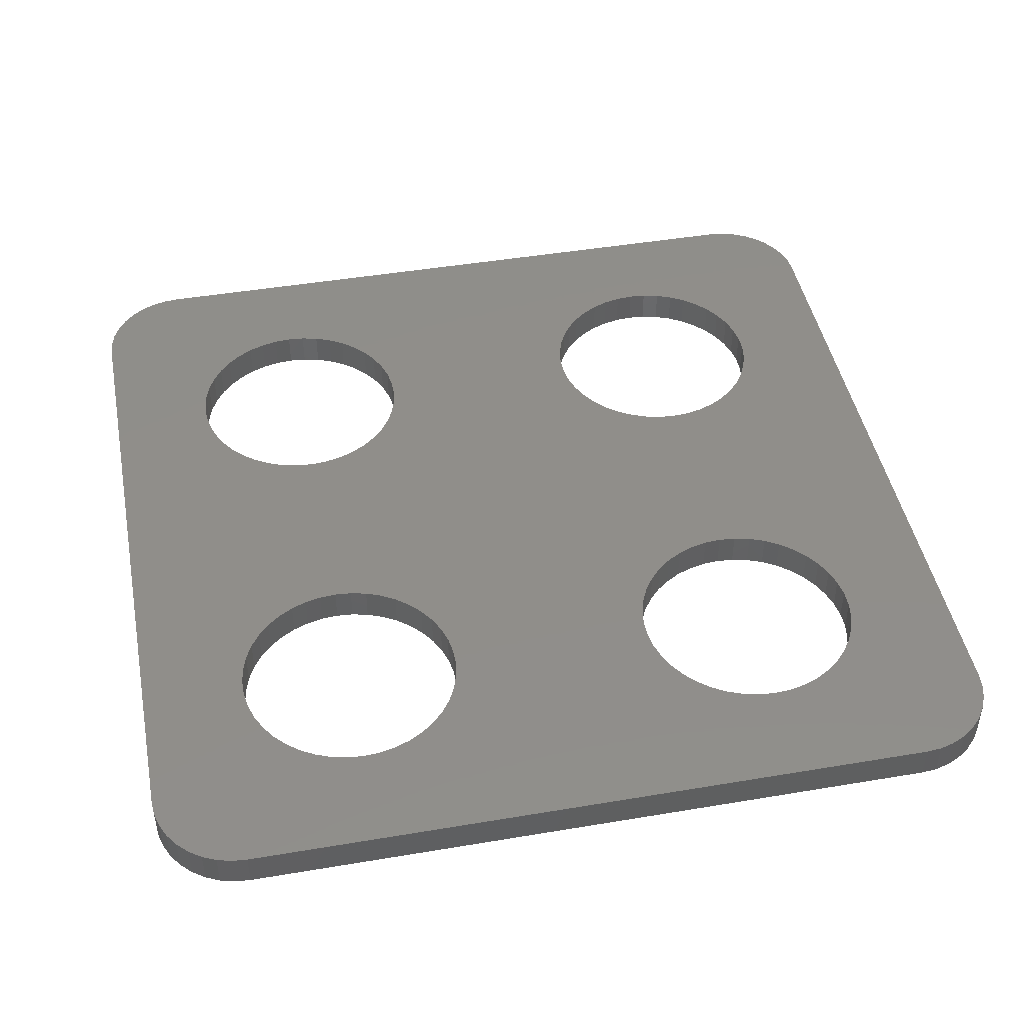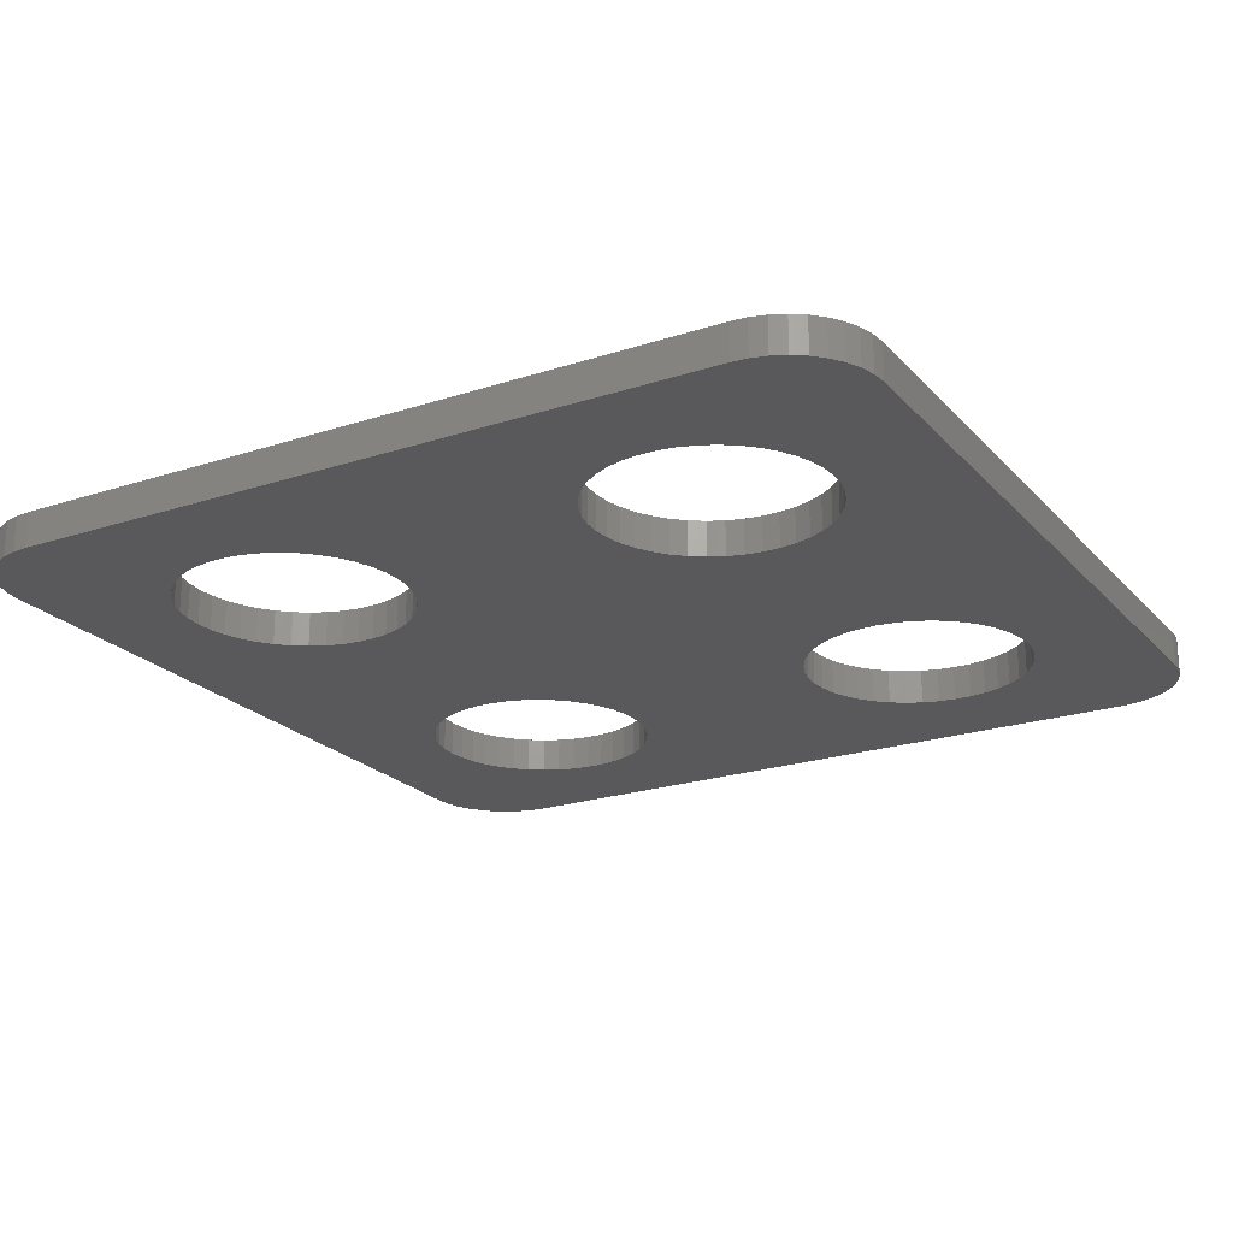
<metadata>
{"format":"stl","ext":"stl","renderer":"f3d","projection":"perspective","resolution":1024,"background":"white","views":[{"elev":45.5,"azim":-101.0,"up":"+Z"},{"elev":-22.0,"azim":-150.1,"up":"+Z"}]}
</metadata>
<code>
# stl→obj: 416 verts, 844 faces
v 5 50 2
v 12.99 43.98 2
v 37.01 43.98 2
v 12.01 31.02 2
v 0 5 2
v 7.129 16.16 2
v 7.735 16.92 2
v 8.447 17.58 2
v 9.25 18.13 2
v 10.13 18.55 2
v 11.05 18.84 2
v 12.01 18.98 2
v 12.99 18.98 2
v 12.99 31.02 2
v 11.05 31.16 2
v 10.13 31.45 2
v 9.25 31.87 2
v 8.447 32.42 2
v 7.735 33.08 2
v 7.129 33.84 2
v 6.644 34.68 2
v 6.289 35.58 2
v 6.073 36.53 2
v 6 37.5 2
v 6.073 38.47 2
v 0 45 2
v 6.289 39.42 2
v 6.644 40.32 2
v 7.129 41.16 2
v 7.735 41.92 2
v 8.447 42.58 2
v 9.25 43.13 2
v 10.13 43.55 2
v 11.05 43.84 2
v 12.01 43.98 2
v 4.132 49.92 2
v 3.29 49.7 2
v 2.5 49.33 2
v 1.786 48.83 2
v 1.17 48.21 2
v 0.6699 47.5 2
v 0.3015 46.71 2
v 0.07596 45.87 2
v 0.07596 4.132 2
v 0.3015 3.29 2
v 0.6699 2.5 2
v 1.17 1.786 2
v 1.786 1.17 2
v 2.5 0.6699 2
v 3.29 0.3015 2
v 4.132 0.07596 2
v 5 -7.105e-15 2
v 12.99 6.018 2
v 12.01 6.018 2
v 11.05 6.163 2
v 10.13 6.449 2
v 9.25 6.871 2
v 8.447 7.418 2
v 7.735 8.079 2
v 7.129 8.838 2
v 6.644 9.68 2
v 6.289 10.58 2
v 6.073 11.53 2
v 6 12.5 2
v 6.073 13.47 2
v 6.289 14.42 2
v 6.644 15.32 2
v 45 -7.105e-15 2
v 37.99 6.018 2
v 37.01 6.018 2
v 45.87 0.07596 2
v 46.71 0.3015 2
v 47.5 0.6699 2
v 48.21 1.17 2
v 48.83 1.786 2
v 49.33 2.5 2
v 49.7 3.29 2
v 49.92 4.132 2
v 50 5 2
v 37.99 31.02 2
v 37.01 31.02 2
v 37.01 18.98 2
v 37.99 18.98 2
v 38.95 18.84 2
v 39.87 18.55 2
v 40.75 18.13 2
v 41.55 17.58 2
v 42.26 16.92 2
v 42.87 16.16 2
v 37.99 43.98 2
v 50 45 2
v 49.92 45.87 2
v 49.7 46.71 2
v 49.33 47.5 2
v 48.83 48.21 2
v 48.21 48.83 2
v 47.5 49.33 2
v 46.71 49.7 2
v 45.87 49.92 2
v 45 50 2
v 43.36 15.32 2
v 43.71 14.42 2
v 43.93 13.47 2
v 44 12.5 2
v 43.93 11.53 2
v 43.71 10.58 2
v 43.36 9.68 2
v 42.87 8.838 2
v 42.26 8.079 2
v 41.55 7.418 2
v 40.75 6.871 2
v 39.87 6.449 2
v 38.95 6.163 2
v 43.93 38.47 2
v 44 37.5 2
v 43.93 36.53 2
v 43.71 35.58 2
v 43.36 34.68 2
v 42.87 33.84 2
v 42.26 33.08 2
v 41.55 32.42 2
v 40.75 31.87 2
v 39.87 31.45 2
v 38.95 31.16 2
v 38.95 43.84 2
v 39.87 43.55 2
v 40.75 43.13 2
v 41.55 42.58 2
v 42.26 41.92 2
v 42.87 41.16 2
v 43.36 40.32 2
v 43.71 39.42 2
v 36.05 43.84 2
v 13.95 43.84 2
v 35.13 43.55 2
v 14.87 43.55 2
v 34.25 43.13 2
v 15.75 43.13 2
v 33.45 42.58 2
v 16.55 42.58 2
v 32.74 41.92 2
v 17.26 41.92 2
v 32.13 41.16 2
v 17.87 41.16 2
v 31.64 40.32 2
v 18.36 40.32 2
v 31.29 39.42 2
v 18.71 39.42 2
v 31.07 38.47 2
v 18.93 38.47 2
v 31 37.5 2
v 19 37.5 2
v 31.07 36.53 2
v 18.93 36.53 2
v 31.29 35.58 2
v 18.71 35.58 2
v 31.64 34.68 2
v 18.36 34.68 2
v 32.13 33.84 2
v 17.87 33.84 2
v 32.74 33.08 2
v 17.26 33.08 2
v 33.45 32.42 2
v 16.55 32.42 2
v 34.25 31.87 2
v 15.75 31.87 2
v 35.13 31.45 2
v 14.87 31.45 2
v 36.05 31.16 2
v 13.95 31.16 2
v 13.95 6.163 2
v 36.05 6.163 2
v 14.87 6.449 2
v 35.13 6.449 2
v 15.75 6.871 2
v 34.25 6.871 2
v 16.55 7.418 2
v 33.45 7.418 2
v 17.26 8.079 2
v 32.74 8.079 2
v 17.87 8.838 2
v 32.13 8.838 2
v 18.36 9.68 2
v 31.64 9.68 2
v 18.71 10.58 2
v 31.29 10.58 2
v 18.93 11.53 2
v 31.07 11.53 2
v 19 12.5 2
v 31 12.5 2
v 18.93 13.47 2
v 31.07 13.47 2
v 18.71 14.42 2
v 31.29 14.42 2
v 18.36 15.32 2
v 31.64 15.32 2
v 17.87 16.16 2
v 32.13 16.16 2
v 17.26 16.92 2
v 32.74 16.92 2
v 16.55 17.58 2
v 33.45 17.58 2
v 15.75 18.13 2
v 34.25 18.13 2
v 14.87 18.55 2
v 35.13 18.55 2
v 13.95 18.84 2
v 36.05 18.84 2
v 37.01 43.98 0
v 12.99 43.98 0
v 5 50 0
v 12.01 31.02 0
v 12.99 31.02 0
v 12.99 18.98 0
v 12.01 18.98 0
v 11.05 18.84 0
v 10.13 18.55 0
v 9.25 18.13 0
v 8.447 17.58 0
v 7.735 16.92 0
v 7.129 16.16 0
v 0 5 0
v 6.073 38.47 0
v 6 37.5 0
v 6.073 36.53 0
v 6.289 35.58 0
v 6.644 34.68 0
v 7.129 33.84 0
v 7.735 33.08 0
v 8.447 32.42 0
v 9.25 31.87 0
v 10.13 31.45 0
v 11.05 31.16 0
v 0 45 0
v 0.07596 45.87 0
v 0.3015 46.71 0
v 0.6699 47.5 0
v 1.17 48.21 0
v 1.786 48.83 0
v 2.5 49.33 0
v 3.29 49.7 0
v 4.132 49.92 0
v 12.01 43.98 0
v 11.05 43.84 0
v 10.13 43.55 0
v 9.25 43.13 0
v 8.447 42.58 0
v 7.735 41.92 0
v 7.129 41.16 0
v 6.644 40.32 0
v 6.289 39.42 0
v 6.644 15.32 0
v 6.289 14.42 0
v 6.073 13.47 0
v 6 12.5 0
v 6.073 11.53 0
v 6.289 10.58 0
v 6.644 9.68 0
v 7.129 8.838 0
v 7.735 8.079 0
v 8.447 7.418 0
v 9.25 6.871 0
v 10.13 6.449 0
v 11.05 6.163 0
v 12.01 6.018 0
v 12.99 6.018 0
v 5 -7.105e-15 0
v 4.132 0.07596 0
v 3.29 0.3015 0
v 2.5 0.6699 0
v 1.786 1.17 0
v 1.17 1.786 0
v 0.6699 2.5 0
v 0.3015 3.29 0
v 0.07596 4.132 0
v 37.01 6.018 0
v 37.99 6.018 0
v 45 -7.105e-15 0
v 50 5 0
v 49.92 4.132 0
v 49.7 3.29 0
v 49.33 2.5 0
v 48.83 1.786 0
v 48.21 1.17 0
v 47.5 0.6699 0
v 46.71 0.3015 0
v 45.87 0.07596 0
v 37.99 31.02 0
v 42.87 16.16 0
v 42.26 16.92 0
v 41.55 17.58 0
v 40.75 18.13 0
v 39.87 18.55 0
v 38.95 18.84 0
v 37.99 18.98 0
v 37.01 18.98 0
v 37.01 31.02 0
v 37.99 43.98 0
v 45 50 0
v 45.87 49.92 0
v 46.71 49.7 0
v 47.5 49.33 0
v 48.21 48.83 0
v 48.83 48.21 0
v 49.33 47.5 0
v 49.7 46.71 0
v 49.92 45.87 0
v 50 45 0
v 38.95 6.163 0
v 39.87 6.449 0
v 40.75 6.871 0
v 41.55 7.418 0
v 42.26 8.079 0
v 42.87 8.838 0
v 43.36 9.68 0
v 43.71 10.58 0
v 43.93 11.53 0
v 44 12.5 0
v 43.93 13.47 0
v 43.71 14.42 0
v 43.36 15.32 0
v 38.95 31.16 0
v 39.87 31.45 0
v 40.75 31.87 0
v 41.55 32.42 0
v 42.26 33.08 0
v 42.87 33.84 0
v 43.36 34.68 0
v 43.71 35.58 0
v 43.93 36.53 0
v 44 37.5 0
v 43.93 38.47 0
v 43.71 39.42 0
v 43.36 40.32 0
v 42.87 41.16 0
v 42.26 41.92 0
v 41.55 42.58 0
v 40.75 43.13 0
v 39.87 43.55 0
v 38.95 43.84 0
v 13.95 31.16 0
v 36.05 31.16 0
v 14.87 31.45 0
v 35.13 31.45 0
v 15.75 31.87 0
v 34.25 31.87 0
v 16.55 32.42 0
v 33.45 32.42 0
v 17.26 33.08 0
v 32.74 33.08 0
v 17.87 33.84 0
v 32.13 33.84 0
v 18.36 34.68 0
v 31.64 34.68 0
v 18.71 35.58 0
v 31.29 35.58 0
v 18.93 36.53 0
v 31.07 36.53 0
v 19 37.5 0
v 31 37.5 0
v 18.93 38.47 0
v 31.07 38.47 0
v 18.71 39.42 0
v 31.29 39.42 0
v 18.36 40.32 0
v 31.64 40.32 0
v 17.87 41.16 0
v 32.13 41.16 0
v 17.26 41.92 0
v 32.74 41.92 0
v 16.55 42.58 0
v 33.45 42.58 0
v 15.75 43.13 0
v 34.25 43.13 0
v 14.87 43.55 0
v 35.13 43.55 0
v 13.95 43.84 0
v 36.05 43.84 0
v 36.05 18.84 0
v 13.95 18.84 0
v 35.13 18.55 0
v 14.87 18.55 0
v 34.25 18.13 0
v 15.75 18.13 0
v 33.45 17.58 0
v 16.55 17.58 0
v 32.74 16.92 0
v 17.26 16.92 0
v 32.13 16.16 0
v 17.87 16.16 0
v 31.64 15.32 0
v 18.36 15.32 0
v 31.29 14.42 0
v 18.71 14.42 0
v 31.07 13.47 0
v 18.93 13.47 0
v 31 12.5 0
v 19 12.5 0
v 31.07 11.53 0
v 18.93 11.53 0
v 31.29 10.58 0
v 18.71 10.58 0
v 31.64 9.68 0
v 18.36 9.68 0
v 32.13 8.838 0
v 17.87 8.838 0
v 32.74 8.079 0
v 17.26 8.079 0
v 33.45 7.418 0
v 16.55 7.418 0
v 34.25 6.871 0
v 15.75 6.871 0
v 35.13 6.449 0
v 14.87 6.449 0
v 36.05 6.163 0
v 13.95 6.163 0
f 1 2 3
f 4 5 6
f 4 6 7
f 4 7 8
f 4 8 9
f 4 9 10
f 4 10 11
f 4 11 12
f 4 12 13
f 4 13 14
f 5 4 15
f 5 15 16
f 5 16 17
f 5 17 18
f 5 18 19
f 5 19 20
f 5 20 21
f 5 21 22
f 5 22 23
f 5 23 24
f 5 24 25
f 26 5 25
f 26 25 27
f 26 27 28
f 26 28 29
f 26 29 30
f 26 30 31
f 26 31 32
f 26 32 33
f 26 33 34
f 26 34 35
f 26 35 2
f 26 2 1
f 26 1 36
f 26 36 37
f 26 37 38
f 26 38 39
f 26 39 40
f 26 40 41
f 26 41 42
f 26 42 43
f 5 44 45
f 5 45 46
f 5 46 47
f 5 47 48
f 5 48 49
f 5 49 50
f 5 50 51
f 5 51 52
f 5 52 53
f 5 53 54
f 5 54 55
f 5 55 56
f 5 56 57
f 5 57 58
f 5 58 59
f 5 59 60
f 5 60 61
f 5 61 62
f 5 62 63
f 5 63 64
f 5 64 65
f 5 65 66
f 5 66 67
f 5 67 6
f 52 68 69
f 52 69 70
f 52 70 53
f 69 68 71
f 69 71 72
f 69 72 73
f 69 73 74
f 69 74 75
f 69 75 76
f 69 76 77
f 69 77 78
f 69 78 79
f 80 81 82
f 80 82 83
f 80 83 84
f 80 84 85
f 80 85 86
f 80 86 87
f 80 87 88
f 80 88 89
f 80 89 79
f 90 91 92
f 90 92 93
f 90 93 94
f 90 94 95
f 90 95 96
f 90 96 97
f 90 97 98
f 90 98 99
f 90 99 100
f 90 100 1
f 90 1 3
f 79 89 101
f 79 101 102
f 79 102 103
f 79 103 104
f 79 104 105
f 79 105 106
f 79 106 107
f 79 107 108
f 79 108 109
f 79 109 110
f 79 110 111
f 79 111 112
f 79 112 113
f 79 113 69
f 79 114 115
f 79 115 116
f 79 116 117
f 79 117 118
f 79 118 119
f 79 119 120
f 79 120 121
f 79 121 122
f 79 122 123
f 79 123 124
f 79 124 80
f 91 90 125
f 91 125 126
f 91 126 127
f 91 127 128
f 91 128 129
f 91 129 130
f 91 130 131
f 91 131 132
f 91 132 114
f 91 114 79
f 3 2 133
f 133 2 134
f 133 134 135
f 135 134 136
f 135 136 137
f 137 136 138
f 137 138 139
f 139 138 140
f 139 140 141
f 141 140 142
f 141 142 143
f 143 142 144
f 143 144 145
f 145 144 146
f 145 146 147
f 147 146 148
f 147 148 149
f 149 148 150
f 149 150 151
f 151 150 152
f 151 152 153
f 153 152 154
f 153 154 155
f 155 154 156
f 155 156 157
f 157 156 158
f 157 158 159
f 159 158 160
f 159 160 161
f 161 160 162
f 161 162 163
f 163 162 164
f 163 164 165
f 165 164 166
f 165 166 167
f 167 166 168
f 167 168 169
f 169 168 170
f 169 170 81
f 81 170 14
f 81 14 13
f 53 70 171
f 171 70 172
f 171 172 173
f 173 172 174
f 173 174 175
f 175 174 176
f 175 176 177
f 177 176 178
f 177 178 179
f 179 178 180
f 179 180 181
f 181 180 182
f 181 182 183
f 183 182 184
f 183 184 185
f 185 184 186
f 185 186 187
f 187 186 188
f 187 188 189
f 189 188 190
f 189 190 191
f 191 190 192
f 191 192 193
f 193 192 194
f 193 194 195
f 195 194 196
f 195 196 197
f 197 196 198
f 197 198 199
f 199 198 200
f 199 200 201
f 201 200 202
f 201 202 203
f 203 202 204
f 203 204 205
f 205 204 206
f 205 206 207
f 207 206 208
f 207 208 13
f 13 208 82
f 13 82 81
f 209 210 211
f 212 213 214
f 212 214 215
f 212 215 216
f 212 216 217
f 212 217 218
f 212 218 219
f 212 219 220
f 212 220 221
f 212 221 222
f 222 223 224
f 222 224 225
f 222 225 226
f 222 226 227
f 222 227 228
f 222 228 229
f 222 229 230
f 222 230 231
f 222 231 232
f 222 232 233
f 222 233 212
f 234 235 236
f 234 236 237
f 234 237 238
f 234 238 239
f 234 239 240
f 234 240 241
f 234 241 242
f 234 242 211
f 234 211 210
f 234 210 243
f 234 243 244
f 234 244 245
f 234 245 246
f 234 246 247
f 234 247 248
f 234 248 249
f 234 249 250
f 234 250 251
f 234 251 223
f 234 223 222
f 222 221 252
f 222 252 253
f 222 253 254
f 222 254 255
f 222 255 256
f 222 256 257
f 222 257 258
f 222 258 259
f 222 259 260
f 222 260 261
f 222 261 262
f 222 262 263
f 222 263 264
f 222 264 265
f 222 265 266
f 222 266 267
f 222 267 268
f 222 268 269
f 222 269 270
f 222 270 271
f 222 271 272
f 222 272 273
f 222 273 274
f 222 274 275
f 267 266 276
f 267 276 277
f 267 277 278
f 277 279 280
f 277 280 281
f 277 281 282
f 277 282 283
f 277 283 284
f 277 284 285
f 277 285 286
f 277 286 287
f 277 287 278
f 288 279 289
f 288 289 290
f 288 290 291
f 288 291 292
f 288 292 293
f 288 293 294
f 288 294 295
f 288 295 296
f 288 296 297
f 298 209 211
f 298 211 299
f 298 299 300
f 298 300 301
f 298 301 302
f 298 302 303
f 298 303 304
f 298 304 305
f 298 305 306
f 298 306 307
f 298 307 308
f 279 277 309
f 279 309 310
f 279 310 311
f 279 311 312
f 279 312 313
f 279 313 314
f 279 314 315
f 279 315 316
f 279 316 317
f 279 317 318
f 279 318 319
f 279 319 320
f 279 320 321
f 279 321 289
f 279 288 322
f 279 322 323
f 279 323 324
f 279 324 325
f 279 325 326
f 279 326 327
f 279 327 328
f 279 328 329
f 279 329 330
f 279 330 331
f 279 331 332
f 308 279 332
f 308 332 333
f 308 333 334
f 308 334 335
f 308 335 336
f 308 336 337
f 308 337 338
f 308 338 339
f 308 339 340
f 308 340 298
f 214 213 297
f 297 213 341
f 297 341 342
f 342 341 343
f 342 343 344
f 344 343 345
f 344 345 346
f 346 345 347
f 346 347 348
f 348 347 349
f 348 349 350
f 350 349 351
f 350 351 352
f 352 351 353
f 352 353 354
f 354 353 355
f 354 355 356
f 356 355 357
f 356 357 358
f 358 357 359
f 358 359 360
f 360 359 361
f 360 361 362
f 362 361 363
f 362 363 364
f 364 363 365
f 364 365 366
f 366 365 367
f 366 367 368
f 368 367 369
f 368 369 370
f 370 369 371
f 370 371 372
f 372 371 373
f 372 373 374
f 374 373 375
f 374 375 376
f 376 375 377
f 376 377 378
f 378 377 210
f 378 210 209
f 297 296 214
f 214 296 379
f 214 379 380
f 380 379 381
f 380 381 382
f 382 381 383
f 382 383 384
f 384 383 385
f 384 385 386
f 386 385 387
f 386 387 388
f 388 387 389
f 388 389 390
f 390 389 391
f 390 391 392
f 392 391 393
f 392 393 394
f 394 393 395
f 394 395 396
f 396 395 397
f 396 397 398
f 398 397 399
f 398 399 400
f 400 399 401
f 400 401 402
f 402 401 403
f 402 403 404
f 404 403 405
f 404 405 406
f 406 405 407
f 406 407 408
f 408 407 409
f 408 409 410
f 410 409 411
f 410 411 412
f 412 411 413
f 412 413 414
f 414 413 415
f 414 415 416
f 416 415 276
f 416 276 266
f 1 100 211
f 211 100 299
f 79 279 91
f 91 279 308
f 299 100 300
f 300 100 99
f 300 99 301
f 301 99 98
f 301 98 302
f 302 98 97
f 302 97 303
f 303 97 96
f 303 96 304
f 304 96 95
f 304 95 305
f 305 95 94
f 305 94 306
f 306 94 93
f 306 93 307
f 307 93 92
f 307 92 308
f 308 92 91
f 26 234 5
f 5 234 222
f 234 26 235
f 235 26 43
f 235 43 236
f 236 43 42
f 236 42 237
f 237 42 41
f 237 41 238
f 238 41 40
f 238 40 239
f 239 40 39
f 239 39 240
f 240 39 38
f 240 38 241
f 241 38 37
f 241 37 242
f 242 37 36
f 242 36 211
f 211 36 1
f 68 52 278
f 278 52 267
f 267 52 268
f 268 52 51
f 268 51 269
f 269 51 50
f 269 50 270
f 270 50 49
f 270 49 271
f 271 49 48
f 271 48 272
f 272 48 47
f 272 47 273
f 273 47 46
f 273 46 274
f 274 46 45
f 274 45 275
f 275 45 44
f 275 44 222
f 222 44 5
f 279 79 280
f 280 79 78
f 280 78 281
f 281 78 77
f 281 77 282
f 282 77 76
f 282 76 283
f 283 76 75
f 283 75 284
f 284 75 74
f 284 74 285
f 285 74 73
f 285 73 286
f 286 73 72
f 286 72 287
f 287 72 71
f 287 71 278
f 278 71 68
f 266 171 416
f 416 171 173
f 416 173 414
f 414 173 175
f 414 175 412
f 412 175 177
f 412 177 410
f 410 177 179
f 410 179 408
f 408 179 181
f 408 181 406
f 406 181 183
f 406 183 404
f 404 183 185
f 404 185 402
f 402 185 187
f 402 187 400
f 400 187 189
f 400 189 398
f 171 266 53
f 53 266 265
f 53 265 54
f 54 265 264
f 54 264 55
f 55 264 263
f 55 263 56
f 56 263 262
f 56 262 57
f 57 262 261
f 57 261 58
f 58 261 260
f 58 260 59
f 59 260 259
f 59 259 60
f 60 259 258
f 60 258 61
f 61 258 257
f 61 257 62
f 62 257 256
f 62 256 63
f 63 256 255
f 63 255 64
f 215 11 216
f 216 11 10
f 216 10 217
f 217 10 9
f 217 9 218
f 218 9 8
f 218 8 219
f 219 8 7
f 219 7 220
f 220 7 6
f 220 6 221
f 221 6 67
f 221 67 252
f 252 67 66
f 252 66 253
f 253 66 65
f 253 65 254
f 254 65 64
f 254 64 255
f 11 215 12
f 12 215 214
f 12 214 13
f 13 214 380
f 13 380 207
f 207 380 382
f 207 382 205
f 205 382 384
f 205 384 203
f 203 384 386
f 203 386 201
f 201 386 388
f 201 388 199
f 199 388 390
f 199 390 197
f 197 390 392
f 197 392 195
f 195 392 394
f 195 394 193
f 193 394 396
f 193 396 191
f 191 396 398
f 191 398 189
f 213 170 341
f 341 170 168
f 341 168 343
f 343 168 166
f 343 166 345
f 345 166 164
f 345 164 347
f 347 164 162
f 347 162 349
f 349 162 160
f 349 160 351
f 351 160 158
f 351 158 353
f 353 158 156
f 353 156 355
f 355 156 154
f 355 154 357
f 357 154 152
f 357 152 359
f 170 213 14
f 14 213 212
f 14 212 4
f 4 212 233
f 4 233 15
f 15 233 232
f 15 232 16
f 16 232 231
f 16 231 17
f 17 231 230
f 17 230 18
f 18 230 229
f 18 229 19
f 19 229 228
f 19 228 20
f 20 228 227
f 20 227 21
f 21 227 226
f 21 226 22
f 22 226 225
f 22 225 23
f 23 225 224
f 23 224 24
f 243 34 244
f 244 34 33
f 244 33 245
f 245 33 32
f 245 32 246
f 246 32 31
f 246 31 247
f 247 31 30
f 247 30 248
f 248 30 29
f 248 29 249
f 249 29 28
f 249 28 250
f 250 28 27
f 250 27 251
f 251 27 25
f 251 25 223
f 223 25 24
f 223 24 224
f 34 243 35
f 35 243 210
f 35 210 2
f 2 210 377
f 2 377 134
f 134 377 375
f 134 375 136
f 136 375 373
f 136 373 138
f 138 373 371
f 138 371 140
f 140 371 369
f 140 369 142
f 142 369 367
f 142 367 144
f 144 367 365
f 144 365 146
f 146 365 363
f 146 363 148
f 148 363 361
f 148 361 150
f 150 361 359
f 150 359 152
f 296 208 379
f 379 208 206
f 379 206 381
f 381 206 204
f 381 204 383
f 383 204 202
f 383 202 385
f 385 202 200
f 385 200 387
f 387 200 198
f 387 198 389
f 389 198 196
f 389 196 391
f 391 196 194
f 391 194 393
f 393 194 192
f 393 192 395
f 395 192 190
f 395 190 397
f 208 296 82
f 82 296 295
f 82 295 83
f 83 295 294
f 83 294 84
f 84 294 293
f 84 293 85
f 85 293 292
f 85 292 86
f 86 292 291
f 86 291 87
f 87 291 290
f 87 290 88
f 88 290 289
f 88 289 89
f 89 289 321
f 89 321 101
f 101 321 320
f 101 320 102
f 102 320 319
f 102 319 103
f 103 319 318
f 103 318 104
f 277 113 309
f 309 113 112
f 309 112 310
f 310 112 111
f 310 111 311
f 311 111 110
f 311 110 312
f 312 110 109
f 312 109 313
f 313 109 108
f 313 108 314
f 314 108 107
f 314 107 315
f 315 107 106
f 315 106 316
f 316 106 105
f 316 105 317
f 317 105 104
f 317 104 318
f 113 277 69
f 69 277 276
f 69 276 70
f 70 276 415
f 70 415 172
f 172 415 413
f 172 413 174
f 174 413 411
f 174 411 176
f 176 411 409
f 176 409 178
f 178 409 407
f 178 407 180
f 180 407 405
f 180 405 182
f 182 405 403
f 182 403 184
f 184 403 401
f 184 401 186
f 186 401 399
f 186 399 188
f 188 399 397
f 188 397 190
f 209 133 378
f 378 133 135
f 378 135 376
f 376 135 137
f 376 137 374
f 374 137 139
f 374 139 372
f 372 139 141
f 372 141 370
f 370 141 143
f 370 143 368
f 368 143 145
f 368 145 366
f 366 145 147
f 366 147 364
f 364 147 149
f 364 149 362
f 362 149 151
f 362 151 360
f 133 209 3
f 3 209 298
f 3 298 90
f 90 298 340
f 90 340 125
f 125 340 339
f 125 339 126
f 126 339 338
f 126 338 127
f 127 338 337
f 127 337 128
f 128 337 336
f 128 336 129
f 129 336 335
f 129 335 130
f 130 335 334
f 130 334 131
f 131 334 333
f 131 333 132
f 132 333 332
f 132 332 114
f 114 332 331
f 114 331 115
f 288 124 322
f 322 124 123
f 322 123 323
f 323 123 122
f 323 122 324
f 324 122 121
f 324 121 325
f 325 121 120
f 325 120 326
f 326 120 119
f 326 119 327
f 327 119 118
f 327 118 328
f 328 118 117
f 328 117 329
f 329 117 116
f 329 116 330
f 330 116 115
f 330 115 331
f 124 288 80
f 80 288 297
f 80 297 81
f 81 297 342
f 81 342 169
f 169 342 344
f 169 344 167
f 167 344 346
f 167 346 165
f 165 346 348
f 165 348 163
f 163 348 350
f 163 350 161
f 161 350 352
f 161 352 159
f 159 352 354
f 159 354 157
f 157 354 356
f 157 356 155
f 155 356 358
f 155 358 153
f 153 358 360
f 153 360 151

</code>
